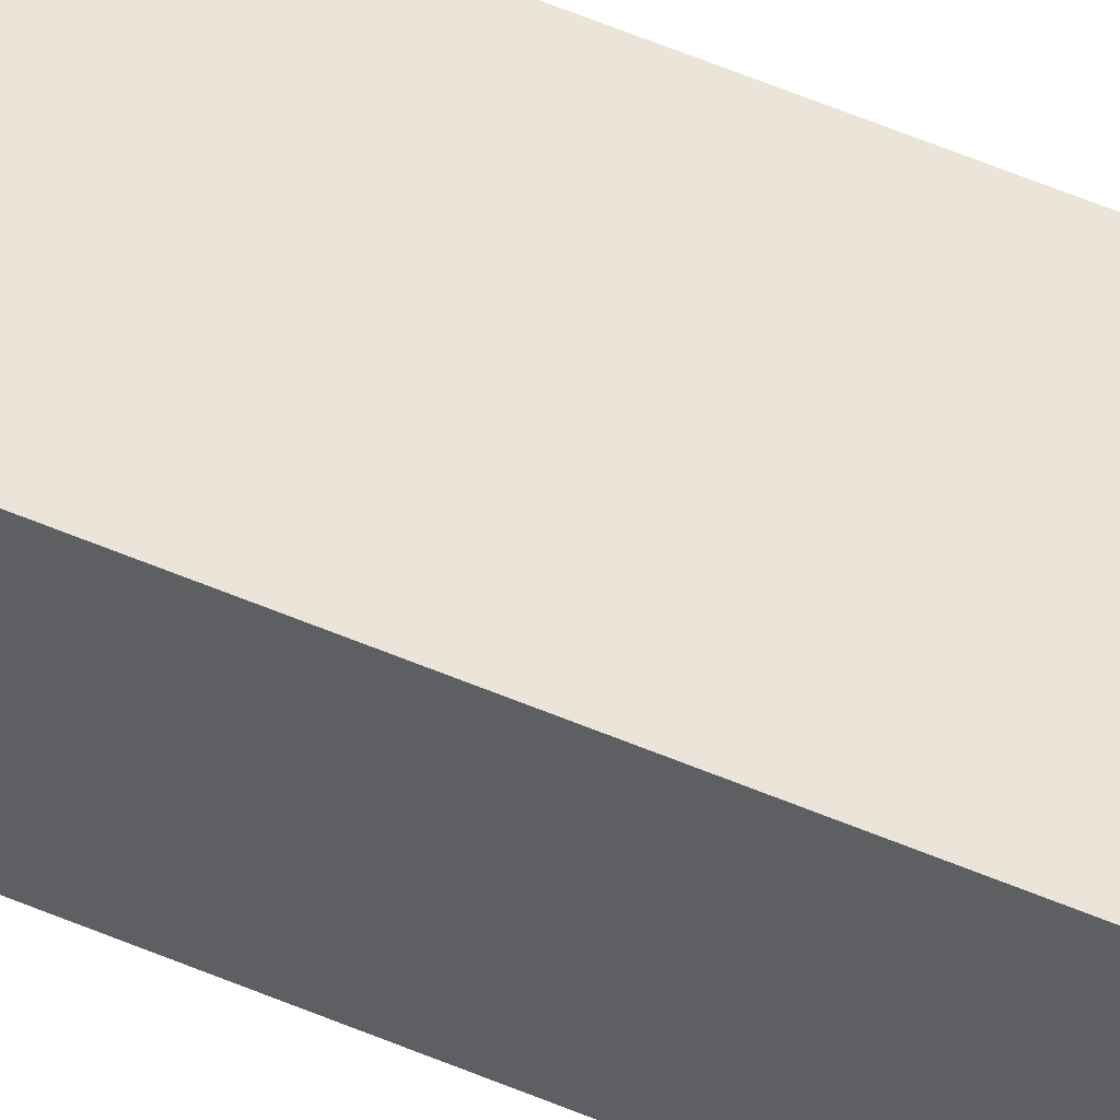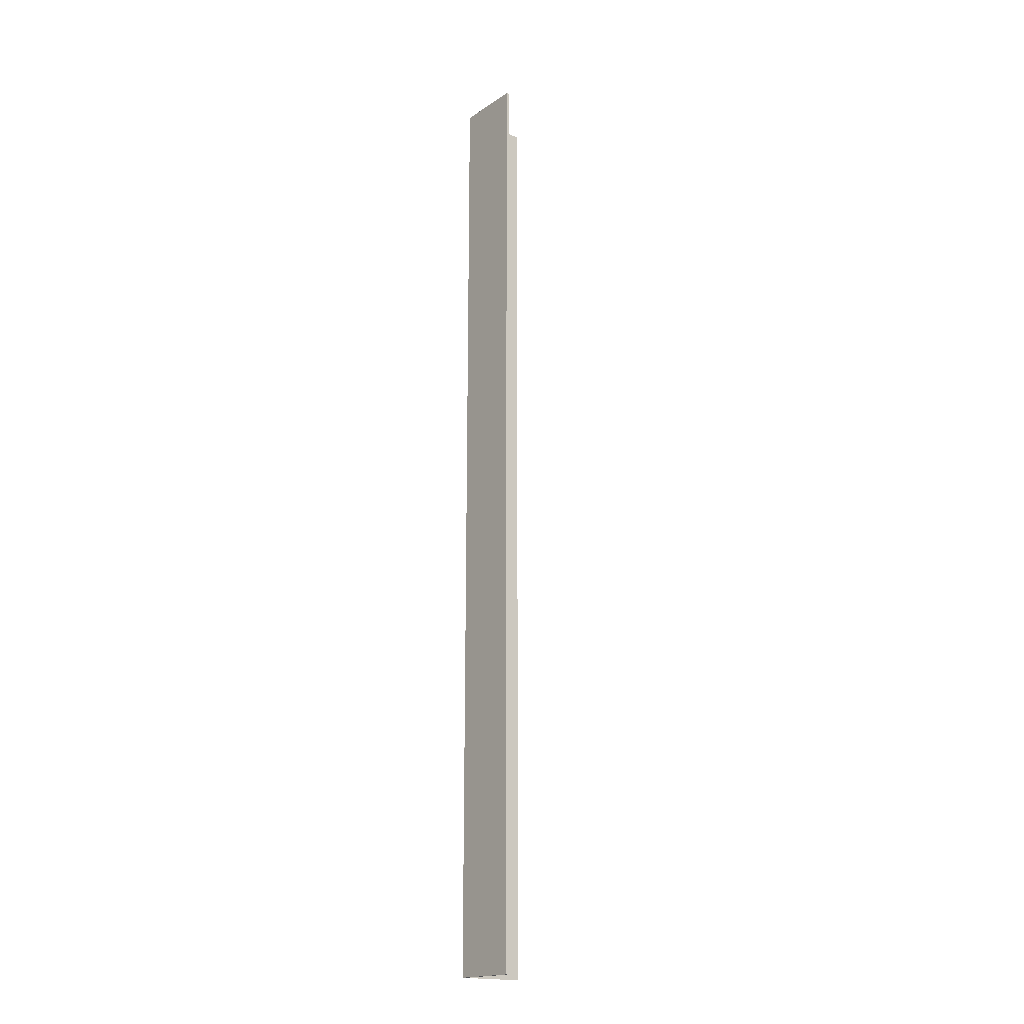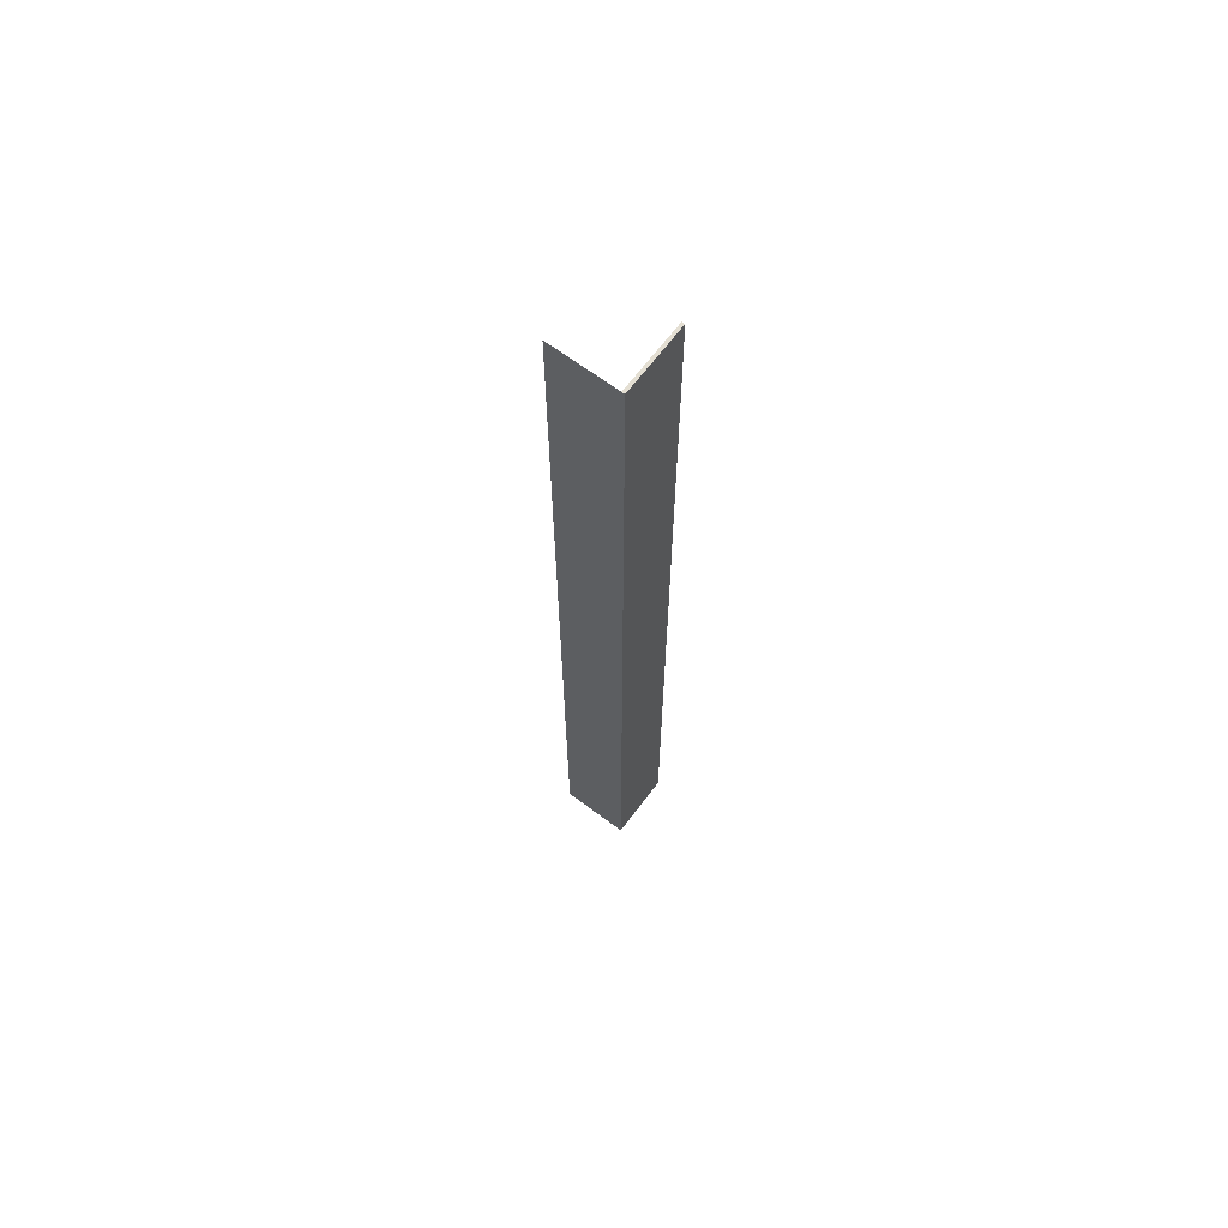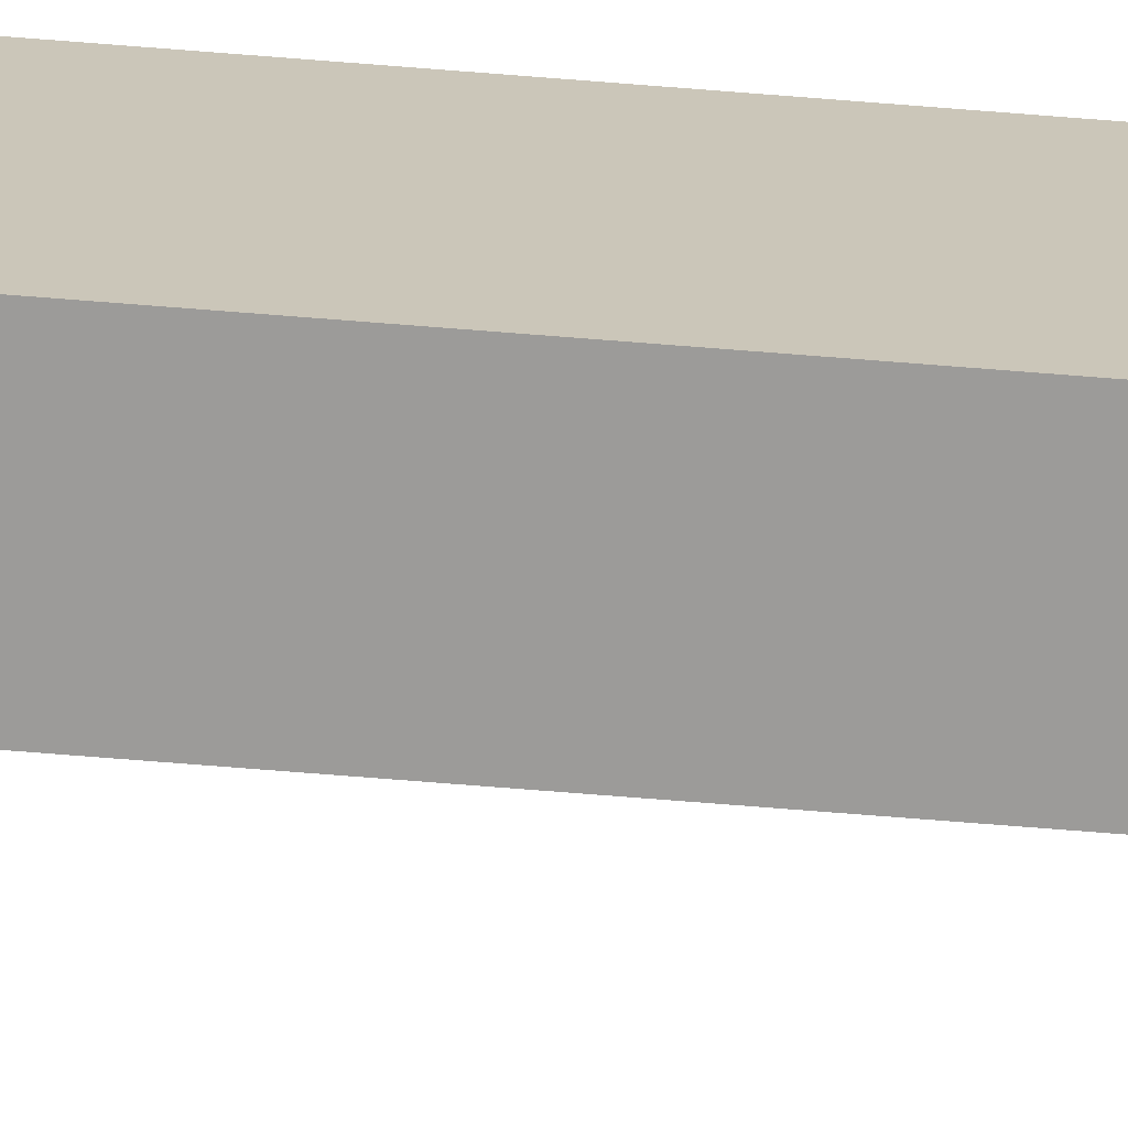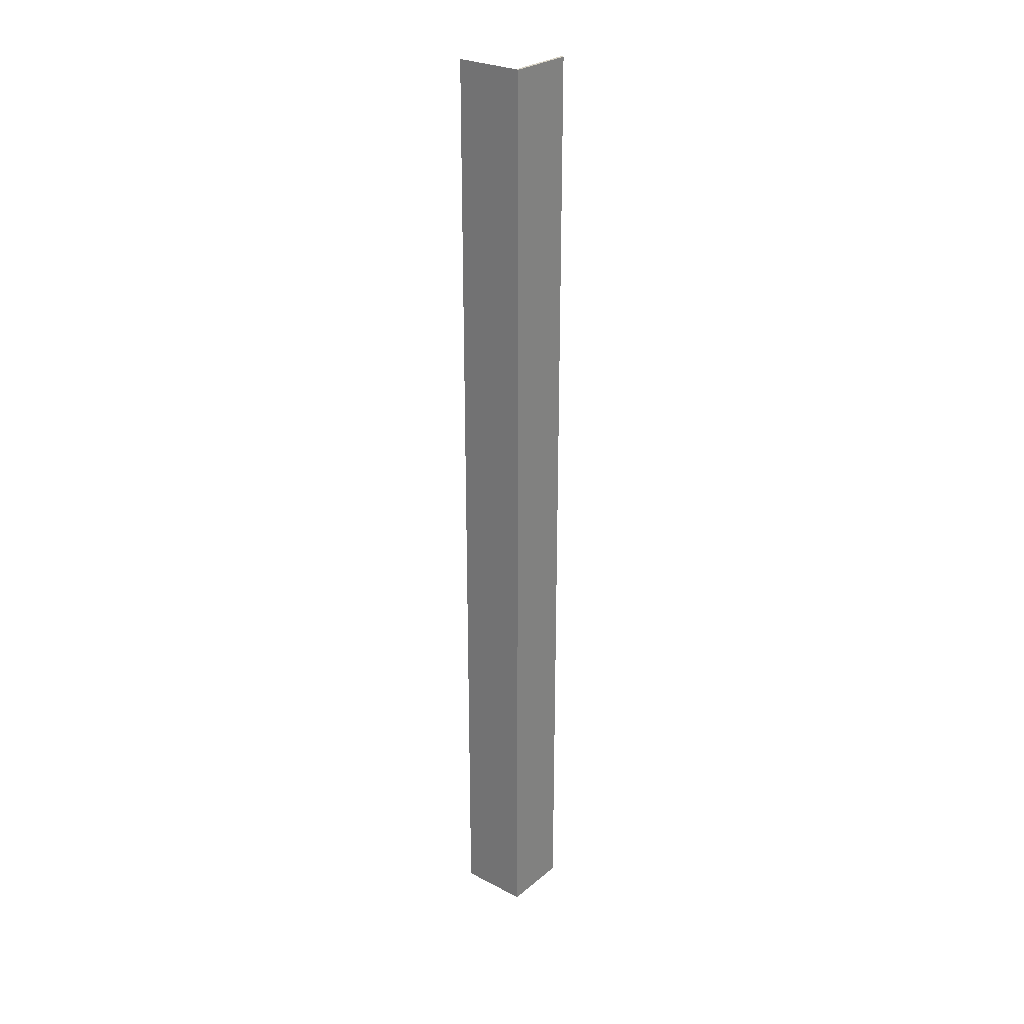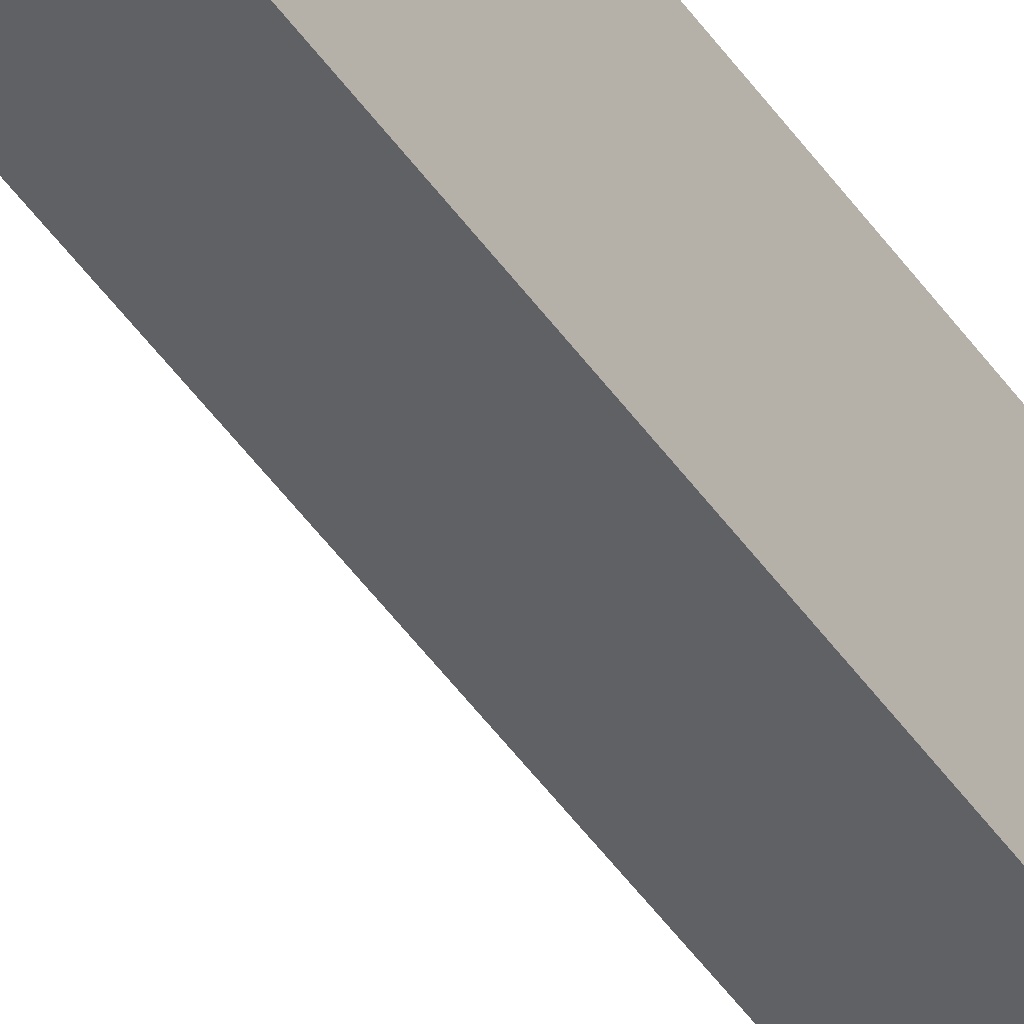
<metadata>
{"format":"obj","ext":"obj","renderer":"f3d","projection":"perspective","resolution":1024,"background":"white","views":[{"elev":59.0,"azim":113.4,"up":"+Y"},{"elev":-18.2,"azim":-128.7,"up":"+Z"},{"elev":66.5,"azim":126.9,"up":"+Z"},{"elev":-69.7,"azim":85.4,"up":"+Y"},{"elev":27.2,"azim":128.7,"up":"+Z"},{"elev":-47.3,"azim":32.9,"up":"+Y"}]}
</metadata>
<code>
o Centre_Table_Plane.000
v 8.944 2 7.969
v 10.07 2 7.969
v 8.944 2 -7.837
v 10.07 2 -7.837
v 8.944 1.95 -7.837
v 8.944 1.95 7.969
v 10.07 1.95 7.969
v 10.07 1.95 -7.837
v 10.07 0.85 7.969
v 10.07 0.85 -7.837
f 3 2 1
f 7 5 6
f 2 6 1
f 4 7 2
f 1 5 3
f 3 8 4
f 8 9 7
f 3 4 2
f 7 8 5
f 2 7 6
f 4 8 7
f 1 6 5
f 3 5 8
f 8 10 9

</code>
